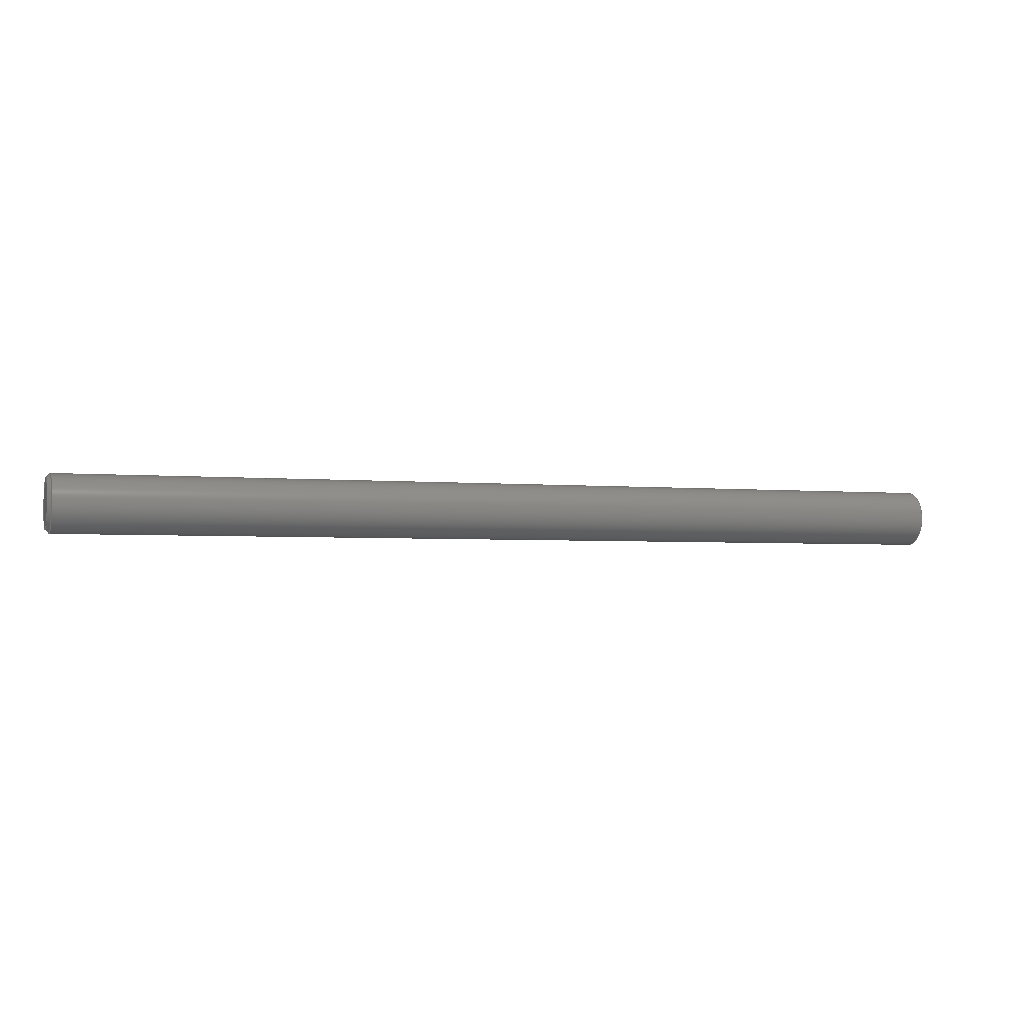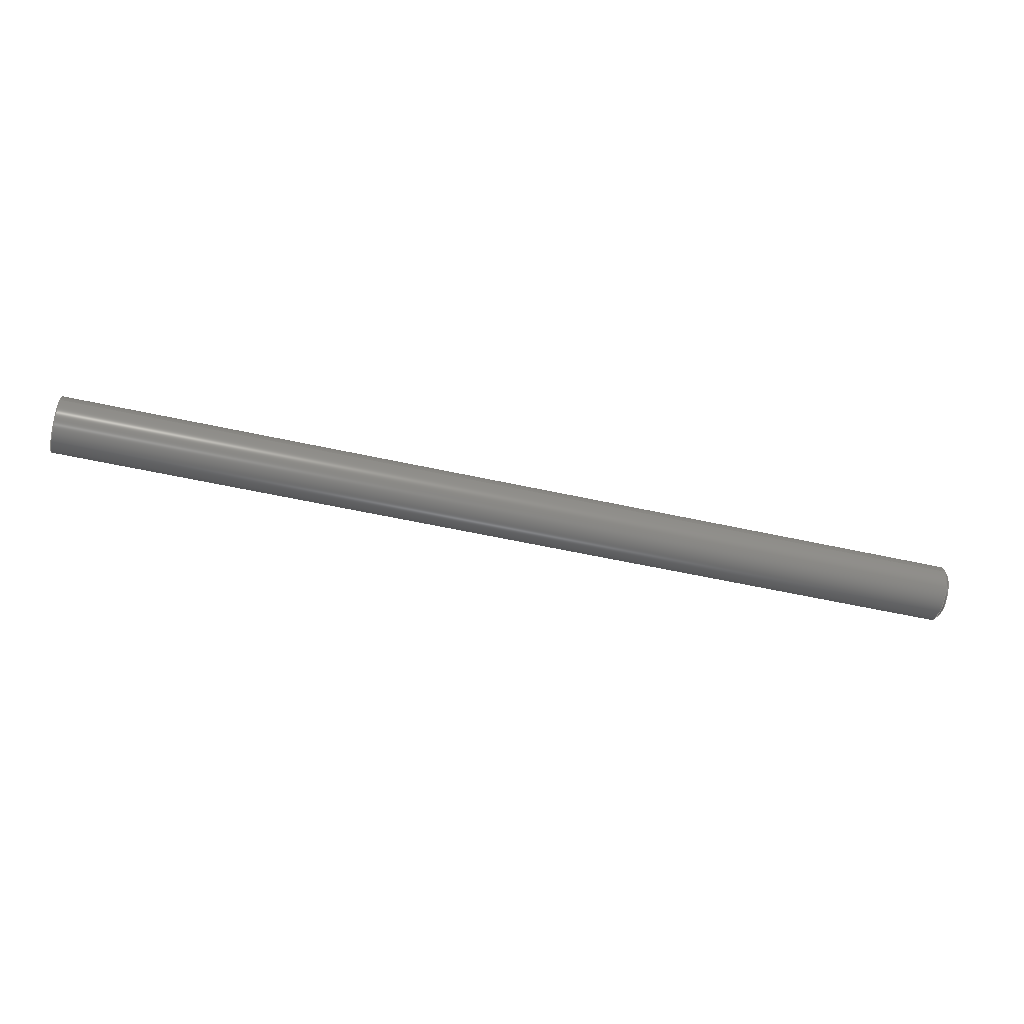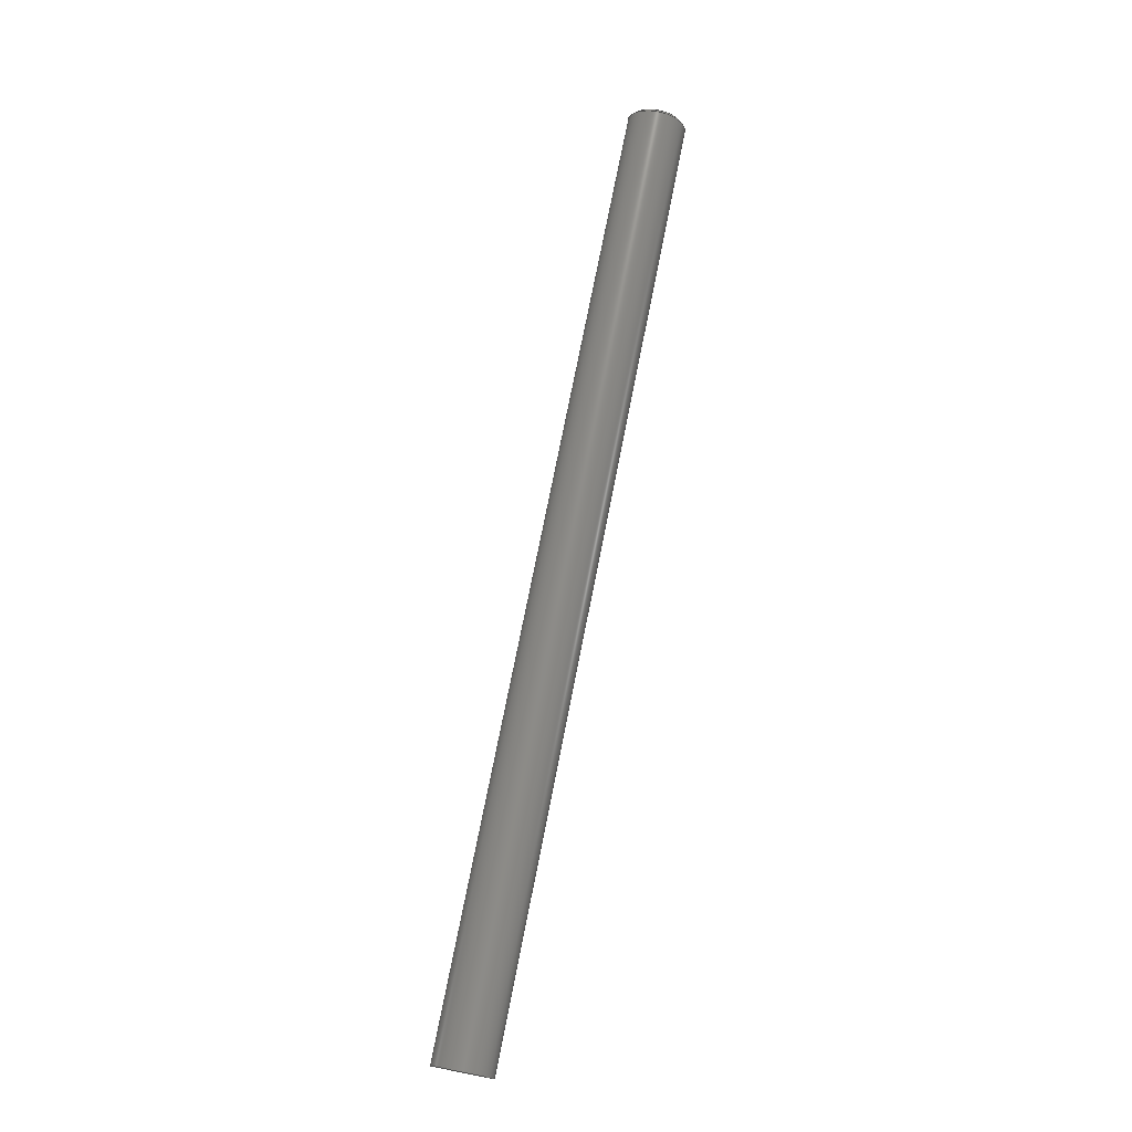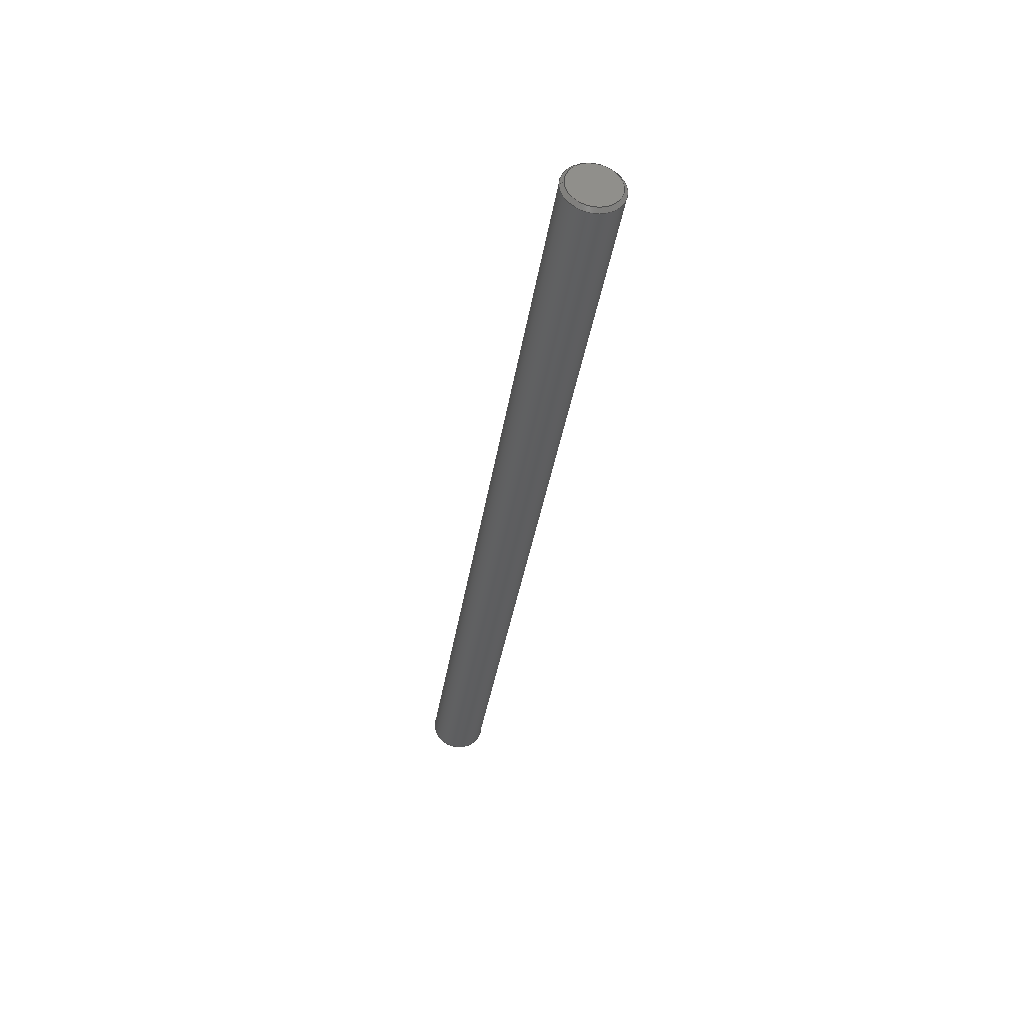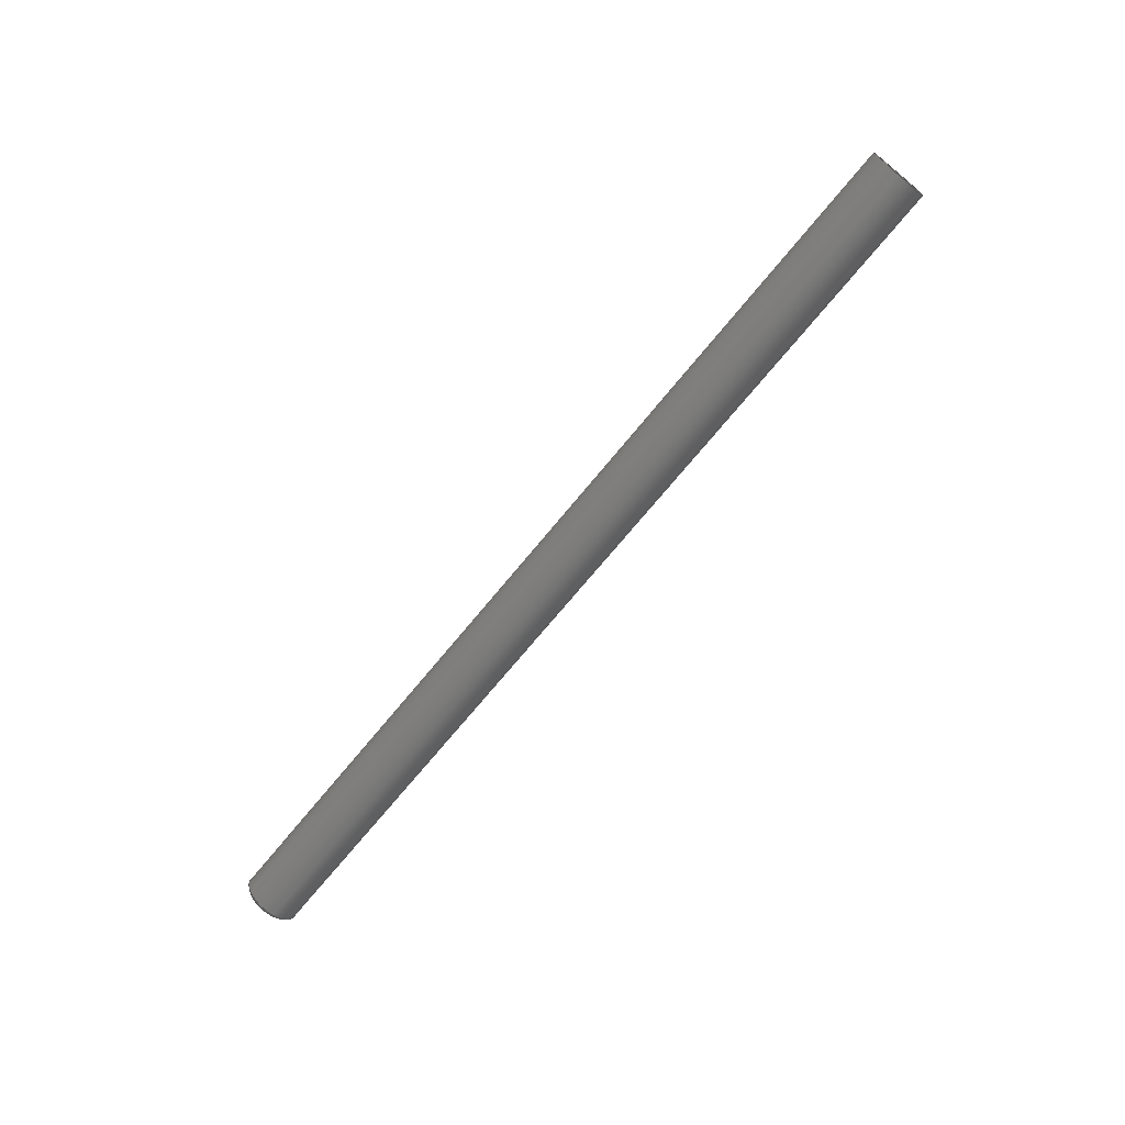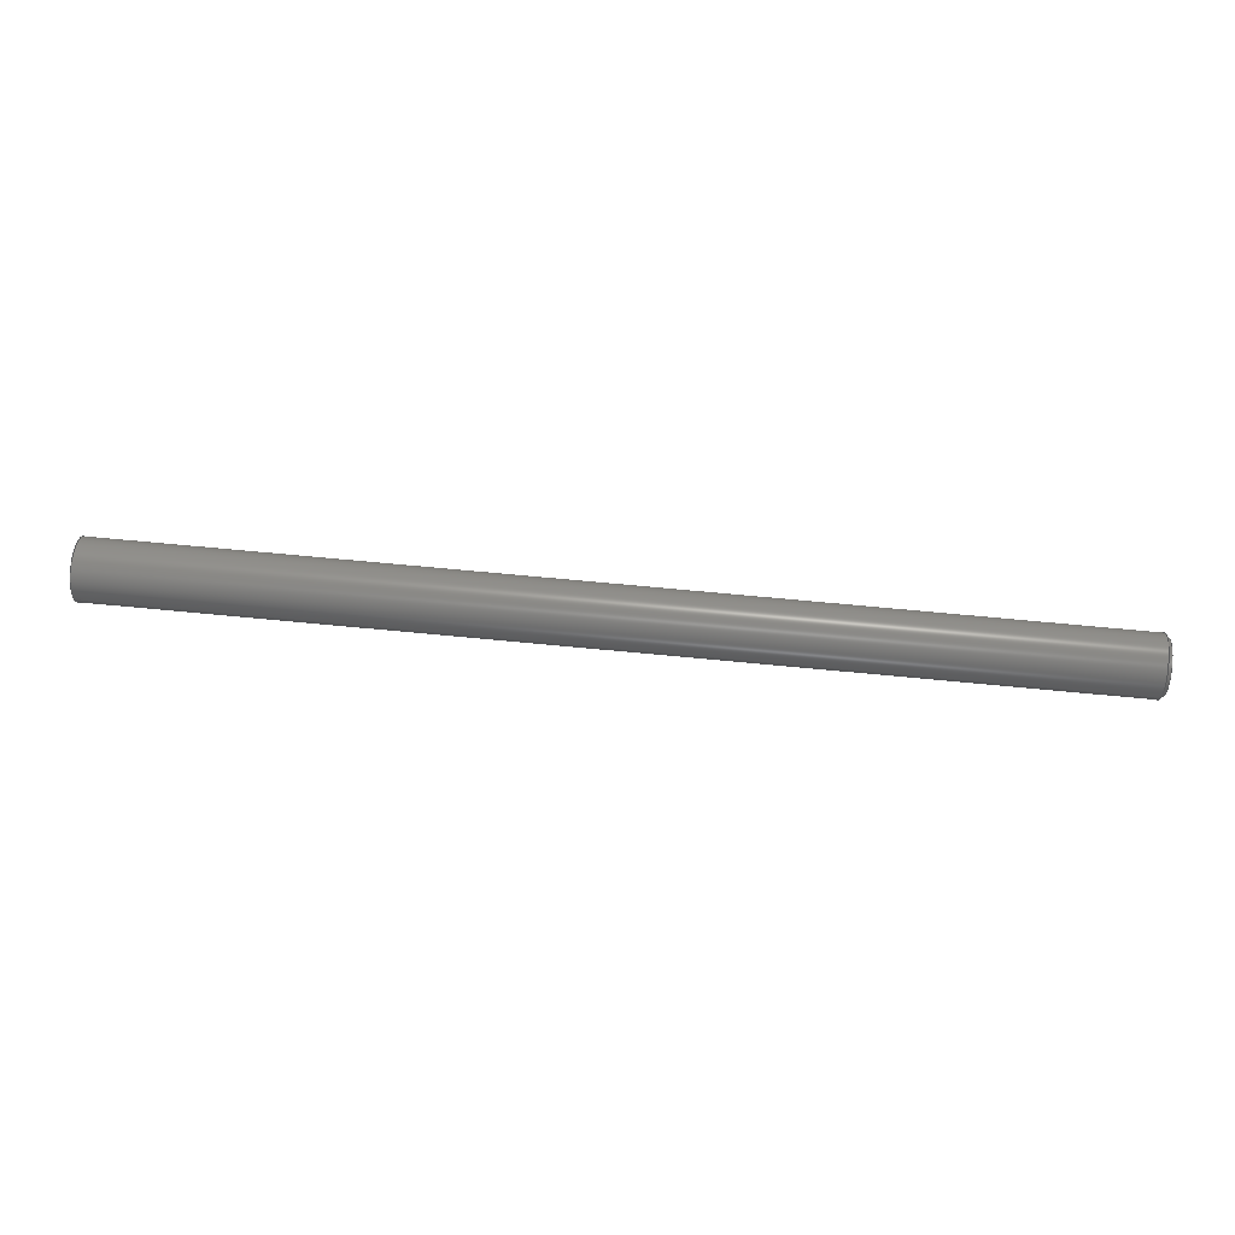
<metadata>
{"format":"step","ext":"step","renderer":"f3d","projection":"perspective","resolution":1024,"background":"white","views":[{"elev":-3.1,"azim":161.5,"up":"+Z"},{"elev":-56.5,"azim":-13.0,"up":"+Y"},{"elev":74.8,"azim":-78.8,"up":"+Y"},{"elev":-35.4,"azim":81.7,"up":"+Y"},{"elev":-69.5,"azim":-129.0,"up":"+Y"},{"elev":66.5,"azim":5.6,"up":"+Y"}]}
</metadata>
<code>
ISO-10303-21;
DATA;
#1=PROPERTY_DEFINITION_REPRESENTATION(#5,#3);
#2=PROPERTY_DEFINITION_REPRESENTATION(#6,#4);
#3=REPRESENTATION('',(#7),#94);
#4=REPRESENTATION('',(#8),#94);
#5=PROPERTY_DEFINITION('pmi validation property','',#99);
#6=PROPERTY_DEFINITION('pmi validation property','',#99);
#7=VALUE_REPRESENTATION_ITEM('number of annotations',COUNT_MEASURE(0));
#8=VALUE_REPRESENTATION_ITEM('number of views',COUNT_MEASURE(0));
#9=SHAPE_REPRESENTATION_RELATIONSHIP('','',#57,#10);
#10=ADVANCED_BREP_SHAPE_REPRESENTATION('',(#55),#94);
#11=CONICAL_SURFACE('',#65,0.003175,0.7854);
#12=CYLINDRICAL_SURFACE('',#63,0.003175);
#13=ORIENTED_EDGE('',*,*,#19,.F.);
#14=ORIENTED_EDGE('',*,*,#20,.T.);
#15=ORIENTED_EDGE('',*,*,#21,.F.);
#16=ORIENTED_EDGE('',*,*,#20,.F.);
#17=ORIENTED_EDGE('',*,*,#19,.T.);
#18=ORIENTED_EDGE('',*,*,#21,.T.);
#19=EDGE_CURVE('',#22,#22,#25,.F.);
#20=EDGE_CURVE('',#23,#23,#26,.T.);
#21=EDGE_CURVE('',#24,#24,#27,.T.);
#22=VERTEX_POINT('',#85);
#23=VERTEX_POINT('',#88);
#24=VERTEX_POINT('',#91);
#25=CIRCLE('',#60,0.002778);
#26=CIRCLE('',#62,0.003175);
#27=CIRCLE('',#64,0.003175);
#28=EDGE_LOOP('',(#13));
#29=EDGE_LOOP('',(#14));
#30=EDGE_LOOP('',(#15));
#31=EDGE_LOOP('',(#16));
#32=EDGE_LOOP('',(#17));
#33=EDGE_LOOP('',(#18));
#34=FACE_BOUND('',#28,.T.);
#35=FACE_BOUND('',#29,.T.);
#36=FACE_BOUND('',#30,.T.);
#37=FACE_BOUND('',#31,.T.);
#38=FACE_BOUND('',#32,.T.);
#39=FACE_BOUND('',#33,.T.);
#40=PLANE('',#59);
#41=PLANE('',#61);
#42=ADVANCED_FACE('',(#34),#40,.F.);
#43=ADVANCED_FACE('',(#35),#41,.F.);
#44=ADVANCED_FACE('',(#36,#37),#12,.T.);
#45=ADVANCED_FACE('',(#38,#39),#11,.T.);
#46=CLOSED_SHELL('',(#42,#43,#44,#45));
#47=STYLED_ITEM('',(#48),#55);
#48=PRESENTATION_STYLE_ASSIGNMENT((#49));
#49=SURFACE_STYLE_USAGE(.BOTH.,#50);
#50=SURFACE_SIDE_STYLE('',(#51));
#51=SURFACE_STYLE_FILL_AREA(#52);
#52=FILL_AREA_STYLE('',(#53));
#53=FILL_AREA_STYLE_COLOUR('',#54);
#54=COLOUR_RGB('',0.1176,0.1176,0.1176);
#55=MANIFOLD_SOLID_BREP('Part 439',#46);
#56=SHAPE_DEFINITION_REPRESENTATION(#99,#57);
#57=SHAPE_REPRESENTATION('Part 439',(#58),#94);
#58=AXIS2_PLACEMENT_3D('',#82,#66,#67);
#59=AXIS2_PLACEMENT_3D('',#83,#68,#69);
#60=AXIS2_PLACEMENT_3D('',#84,#70,#71);
#61=AXIS2_PLACEMENT_3D('',#86,#72,#73);
#62=AXIS2_PLACEMENT_3D('',#87,#74,#75);
#63=AXIS2_PLACEMENT_3D('',#89,#76,#77);
#64=AXIS2_PLACEMENT_3D('',#90,#78,#79);
#65=AXIS2_PLACEMENT_3D('',#92,#80,#81);
#66=DIRECTION('',(0,0,1));
#67=DIRECTION('',(1,0,0));
#68=DIRECTION('',(-1,2.262e-51,-4.245e-68));
#69=DIRECTION('',(2.262e-51,1,-1.876e-17));
#70=DIRECTION('',(1,-2.262e-51,4.245e-68));
#71=DIRECTION('',(2.262e-51,1,-1.876e-17));
#72=DIRECTION('',(1,-2.262e-51,4.245e-68));
#73=DIRECTION('',(-2.262e-51,-1,1.876e-17));
#74=DIRECTION('',(-1,2.262e-51,-4.245e-68));
#75=DIRECTION('',(-2.262e-51,-1,1.876e-17));
#76=DIRECTION('',(-1,2.262e-51,-4.245e-68));
#77=DIRECTION('',(2.262e-51,1,-1.876e-17));
#78=DIRECTION('',(1,0,0));
#79=DIRECTION('',(0,1.876e-17,1));
#80=DIRECTION('',(-1,0,0));
#81=DIRECTION('',(0,1.876e-17,1));
#82=CARTESIAN_POINT('',(0,0,0));
#83=CARTESIAN_POINT('',(-0.325,-0.1768,0.097));
#84=CARTESIAN_POINT('',(-0.325,0.3652,0.0462));
#85=CARTESIAN_POINT('',(-0.325,0.368,0.0462));
#86=CARTESIAN_POINT('',(-0.4282,-0.1768,0.06366));
#87=CARTESIAN_POINT('',(-0.4282,0.3652,0.0462));
#88=CARTESIAN_POINT('',(-0.4282,0.362,0.0462));
#89=CARTESIAN_POINT('',(2.777,0.3652,0.0462));
#90=CARTESIAN_POINT('',(-0.3254,0.3652,0.0462));
#91=CARTESIAN_POINT('',(-0.3254,0.3652,0.04938));
#92=CARTESIAN_POINT('',(-0.3254,0.3652,0.0462));
#93=MECHANICAL_DESIGN_GEOMETRIC_PRESENTATION_REPRESENTATION('',(#47),#94);
#94=(
GEOMETRIC_REPRESENTATION_CONTEXT(3)
GLOBAL_UNCERTAINTY_ASSIGNED_CONTEXT((#95))
GLOBAL_UNIT_ASSIGNED_CONTEXT((#98,#97,#96))
REPRESENTATION_CONTEXT('Part 439','TOP_LEVEL_ASSEMBLY_PART')
);
#95=UNCERTAINTY_MEASURE_WITH_UNIT(LENGTH_MEASURE(5e-06),#98,
'DISTANCE_ACCURACY_VALUE','Maximum Tolerance applied to model');
#96=(
NAMED_UNIT(*)
SI_UNIT($,.STERADIAN.)
SOLID_ANGLE_UNIT()
);
#97=(
NAMED_UNIT(*)
PLANE_ANGLE_UNIT()
SI_UNIT($,.RADIAN.)
);
#98=(
LENGTH_UNIT()
NAMED_UNIT(*)
SI_UNIT($,.METRE.)
);
#99=PRODUCT_DEFINITION_SHAPE('','',#100);
#100=PRODUCT_DEFINITION('','',#102,#101);
#101=PRODUCT_DEFINITION_CONTEXT('',#108,'design');
#102=PRODUCT_DEFINITION_FORMATION_WITH_SPECIFIED_SOURCE('','',#104,
 .NOT_KNOWN.);
#103=PRODUCT_RELATED_PRODUCT_CATEGORY('','',(#104));
#104=PRODUCT('Part 439','Part 439','Part 439',(#106));
#105=PRODUCT_CATEGORY('','');
#106=PRODUCT_CONTEXT('',#108,'mechanical');
#107=APPLICATION_PROTOCOL_DEFINITION('international standard',
'automotive_design',2010,#108);
#108=APPLICATION_CONTEXT(
'core data for automotive mechanical design processes');
ENDSEC;
END-ISO-10303-21;

</code>
